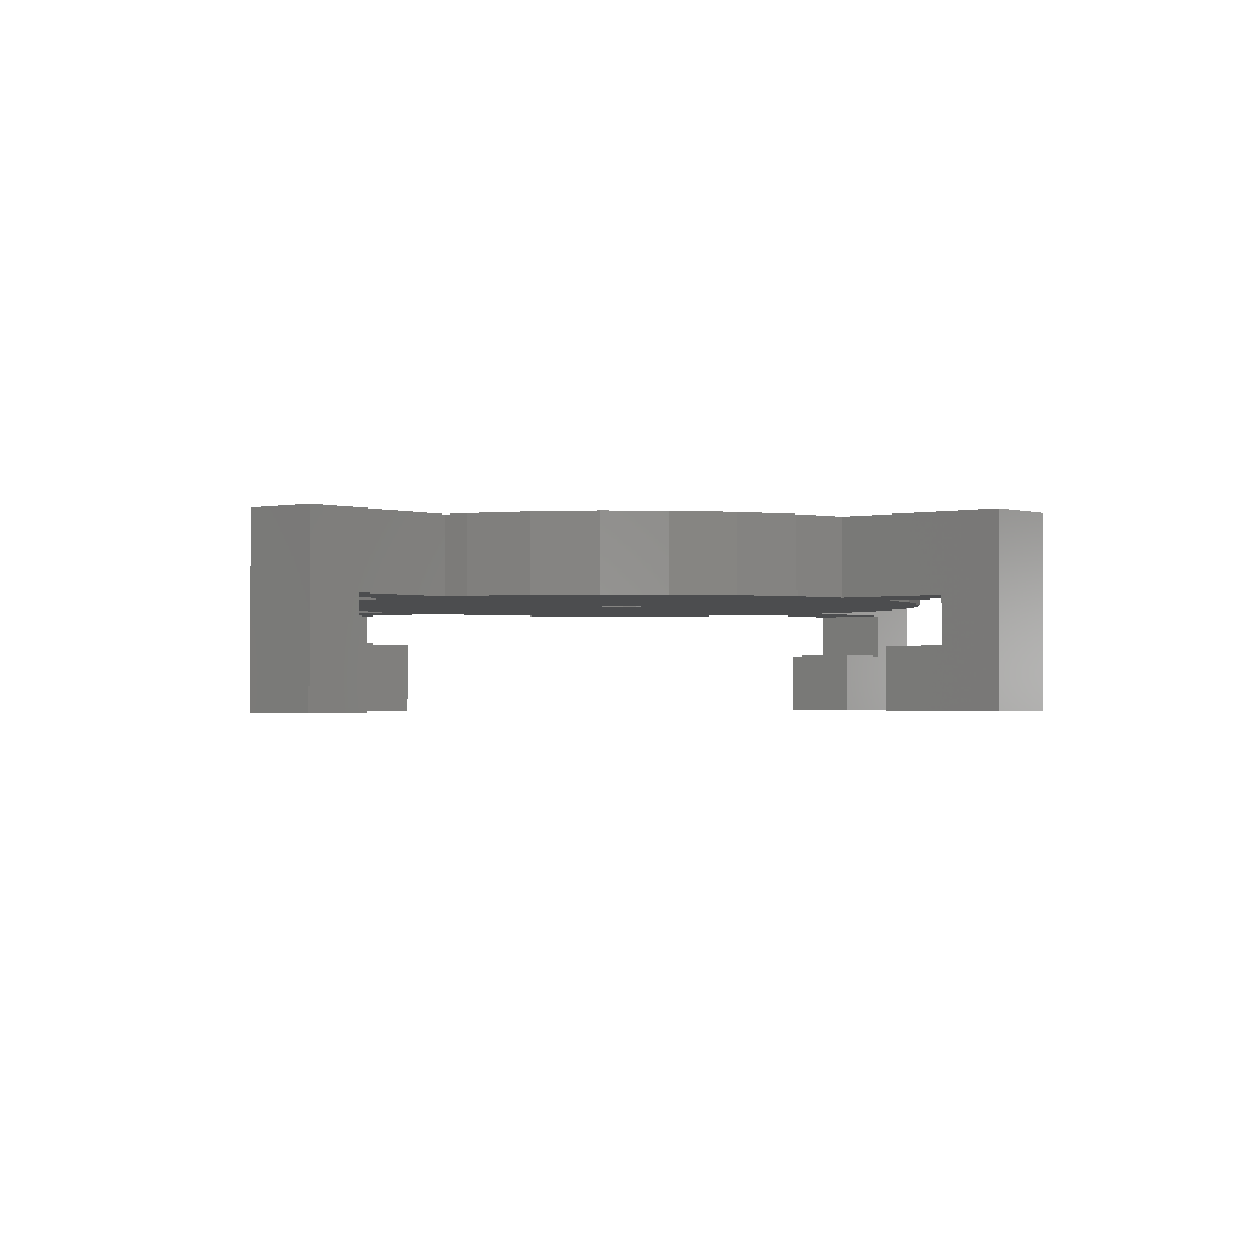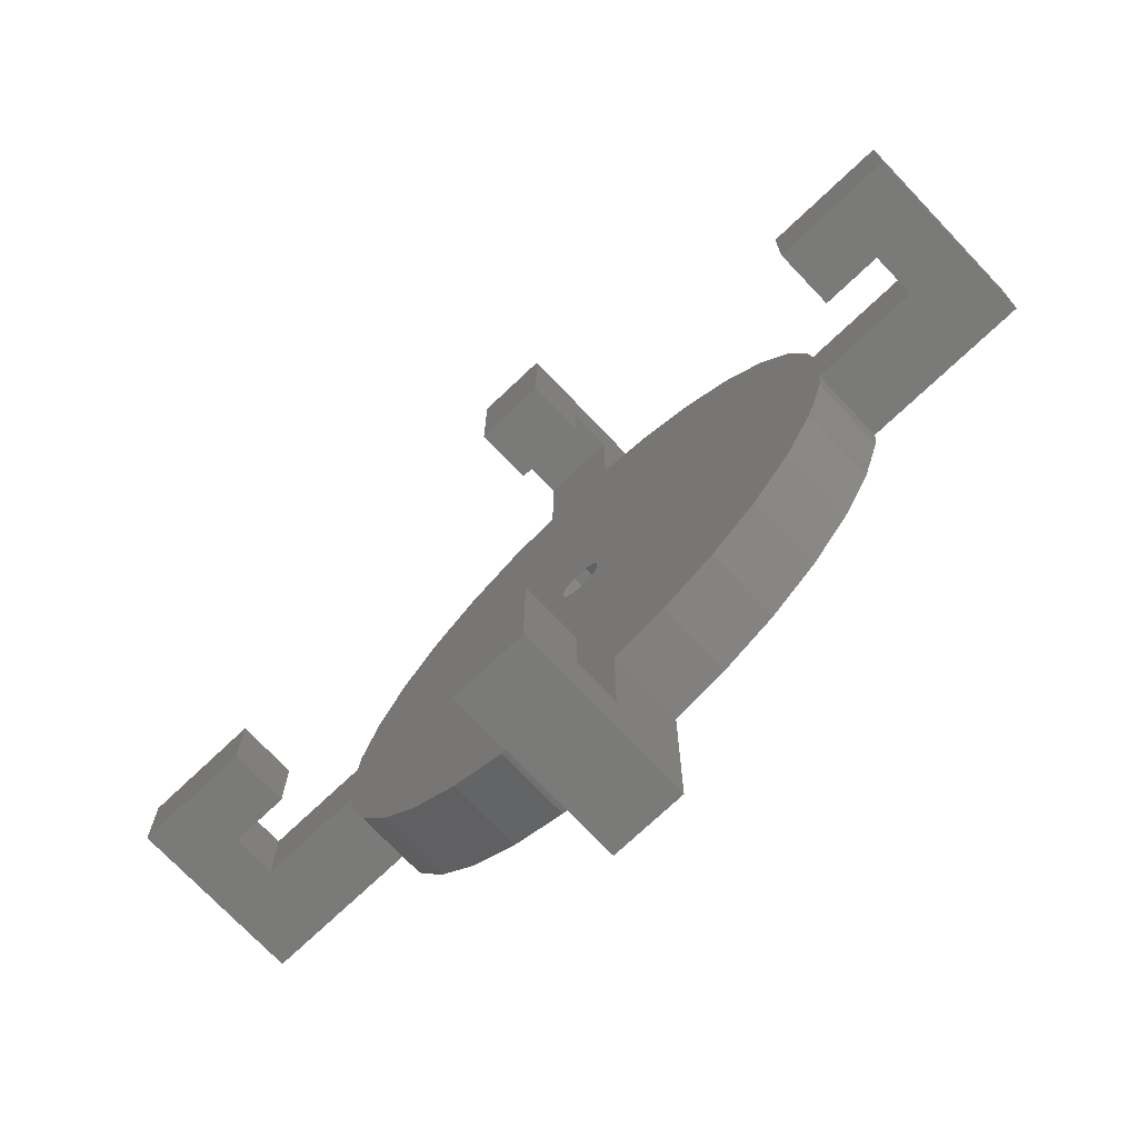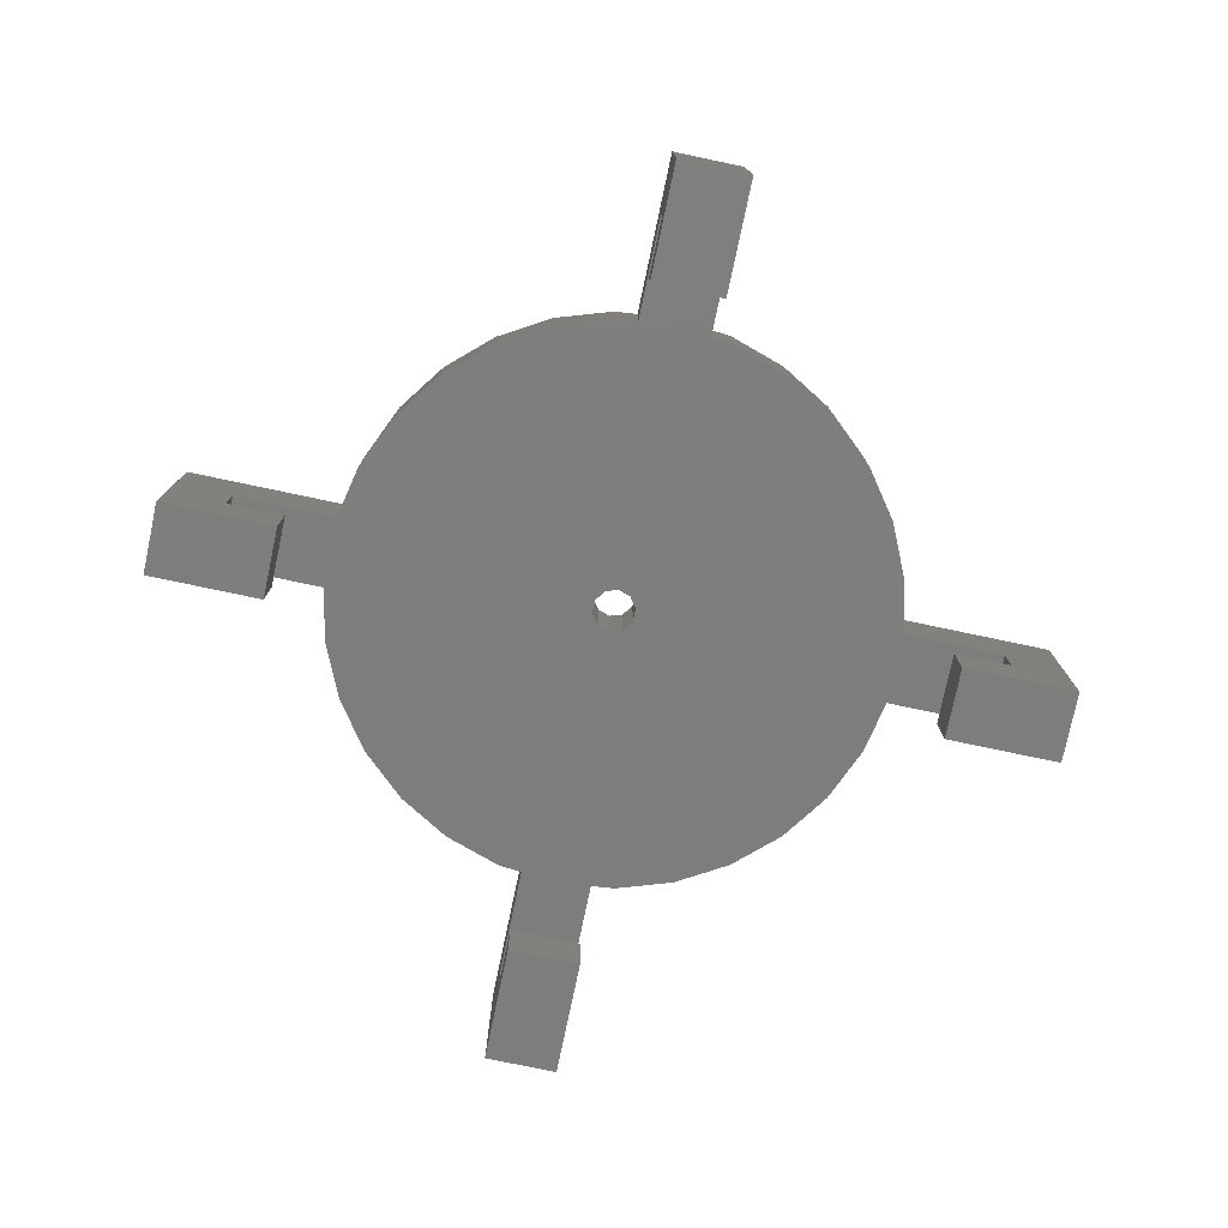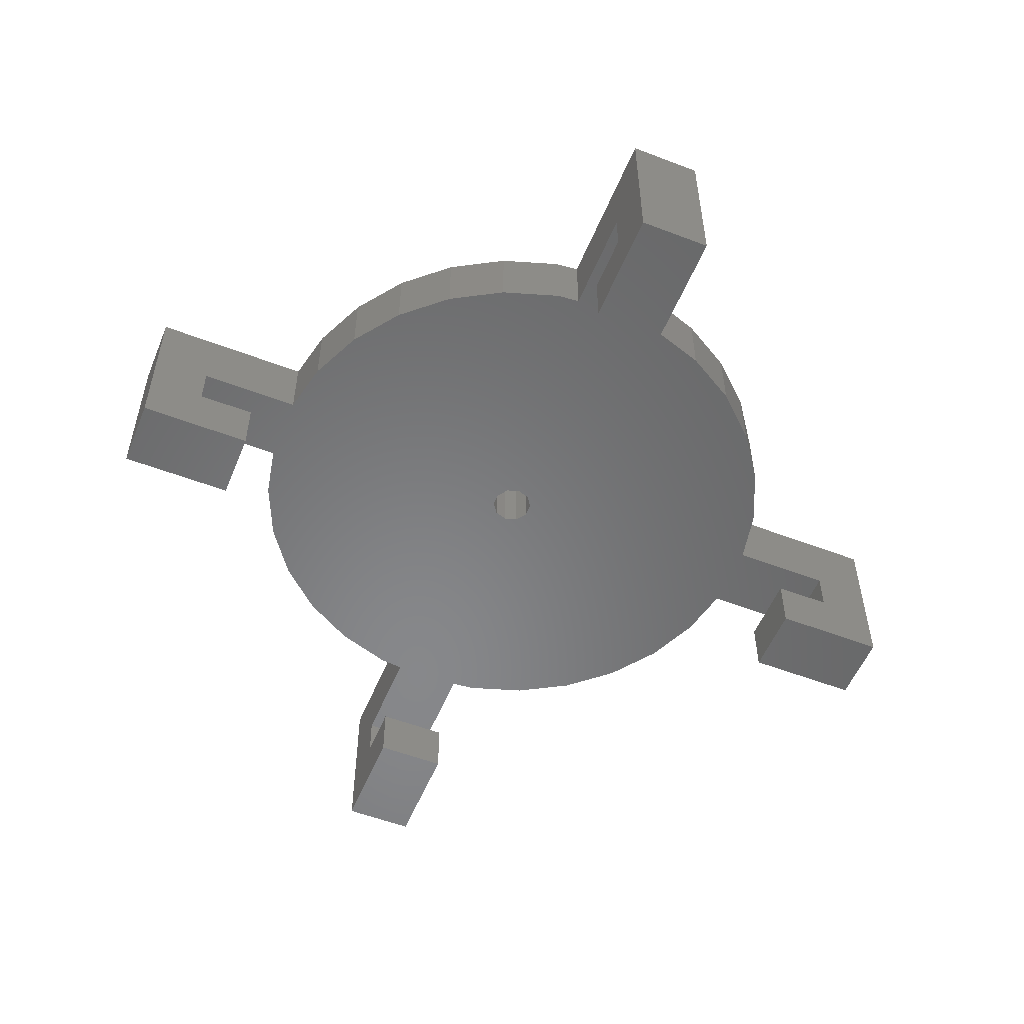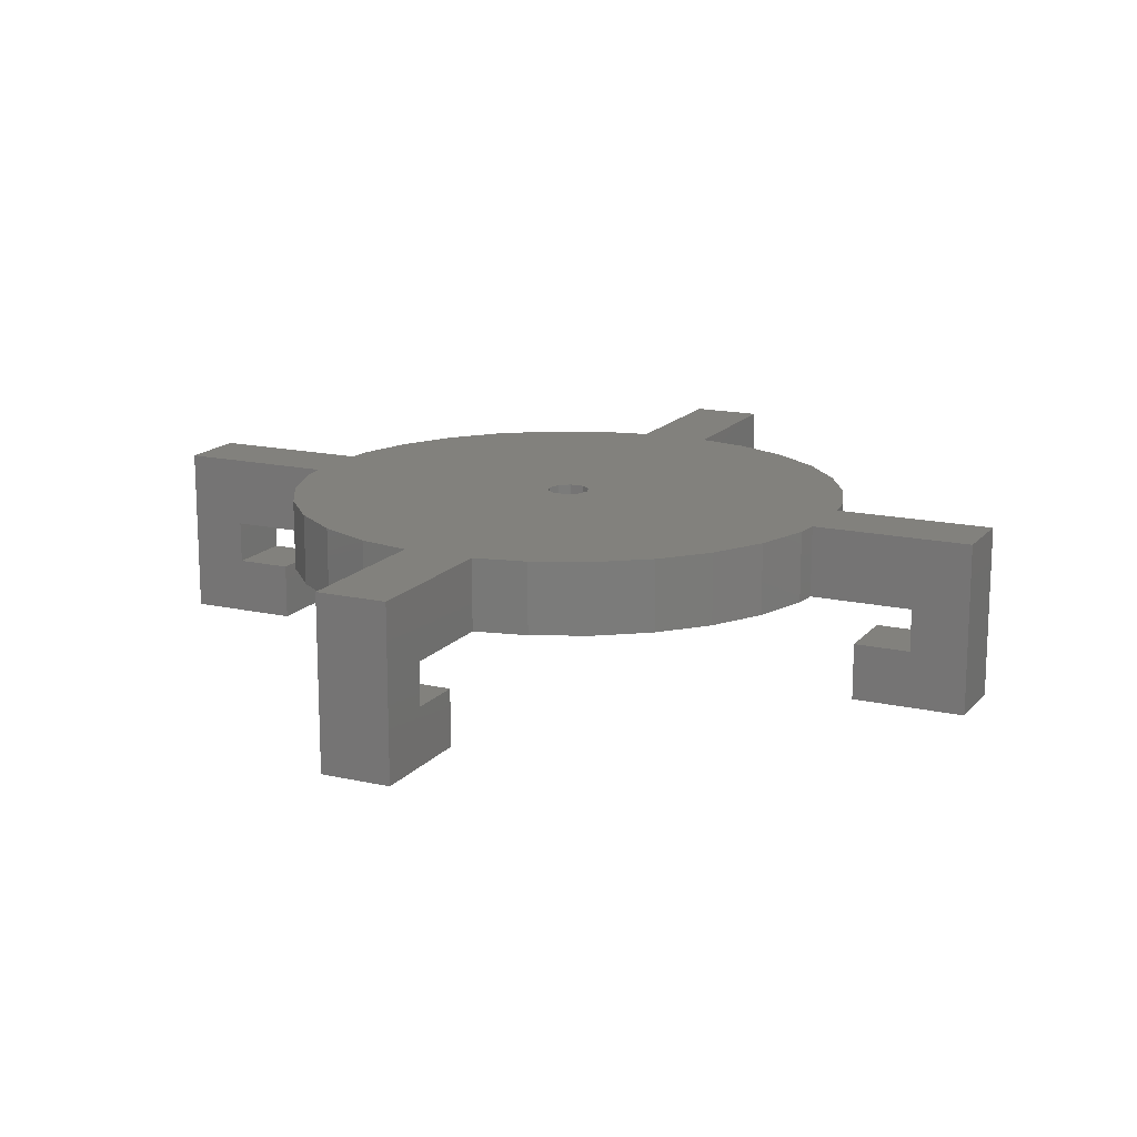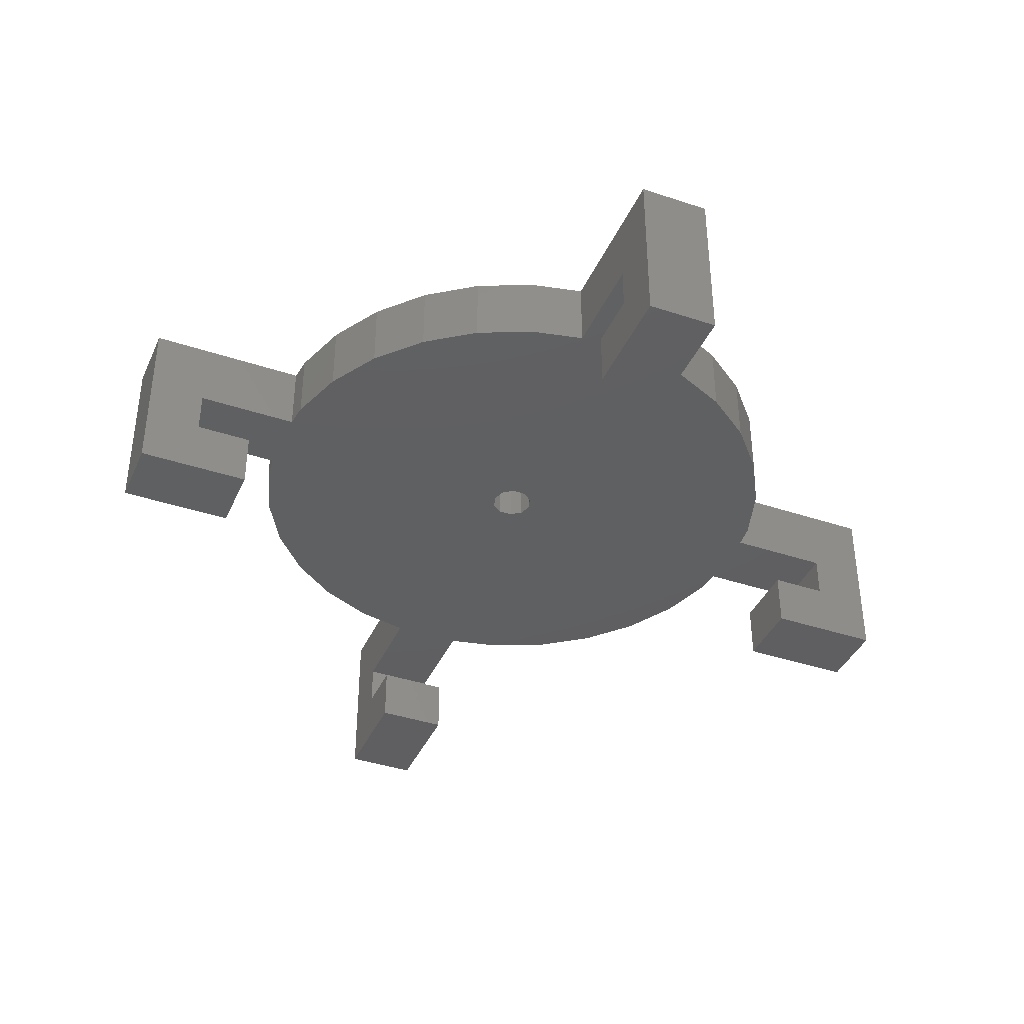
<metadata>
{"format":"stl","ext":"stl","renderer":"f3d","projection":"perspective","resolution":1024,"background":"white","views":[{"elev":-1.8,"azim":129.8,"up":"+Z"},{"elev":-72.9,"azim":-136.5,"up":"+Y"},{"elev":-77.5,"azim":78.1,"up":"+Z"},{"elev":-54.4,"azim":-112.1,"up":"+Z"},{"elev":15.6,"azim":25.6,"up":"+Z"},{"elev":-39.6,"azim":-22.5,"up":"+Z"}]}
</metadata>
<code>
# stl→obj: 154 verts, 308 faces
v -39.47 5 10
v -62 5 10
v -40 0 10
v -62 -5 10
v -39.47 -5 10
v -38 -5 0
v -38 5 -8.438e-15
v -38 5 0
v -38 -5 -8.438e-15
v -54 -5 -1.199e-14
v -54 5 -1.199e-14
v -46 5 -6
v -46 5 -14
v -54 5 -6
v -39.47 5 0
v -62 5 -14
v -62 -5 -14
v -39.47 -5 0
v -54 -5 -6
v -46 -5 -14
v -46 -5 -6
v 4.181 -39.78 10
v 5 -62 10
v 5 -39.61 10
v -4.181 -39.78 10
v -5 -62 10
v -5 -39.61 10
v 5 -38 -8.438e-15
v -5 -38 0
v 5 -38 0
v -5 -38 -8.438e-15
v -5 -54 -1.199e-14
v 5 -54 -1.199e-14
v -5 -46 -14
v -5 -54 -6
v -5 -46 -6
v -5 -62 -14
v -5 -39.61 0
v 5 -62 -14
v 5 -39.61 0
v 5 -54 -6
v 5 -46 -14
v 5 -46 -6
v 62 5 10
v 40 0 10
v 62 -5 10
v 39.47 5 10
v 39.47 -5 10
v 38 -5 -8.438e-15
v 38 5 0
v 38 5 -8.438e-15
v 38 -5 0
v 54 5 -1.199e-14
v 54 -5 -1.199e-14
v 46 -5 -6
v 46 -5 -14
v 54 -5 -6
v 39.47 -5 0
v 62 -5 -14
v 62 5 -14
v 39.47 5 0
v 54 5 -6
v 46 5 -14
v 46 5 -6
v 5 62 10
v 4.181 39.78 10
v 5 39.61 10
v -4.181 39.78 10
v -5 62 10
v -5 39.61 10
v -5 38 -8.438e-15
v 5 38 0
v -5 38 0
v 5 38 -8.438e-15
v 5 54 -1.199e-14
v -5 54 -1.199e-14
v 5 62 -14
v 5 39.61 0
v 5 54 -6
v 5 46 -14
v 5 46 -6
v -5 62 -14
v -5 39.61 0
v -5 54 -6
v -5 46 -14
v -5 46 -6
v 39.13 8.316 0
v 39.13 8.316 10
v -39.13 8.316 10
v -39.13 8.316 0
v 26.77 29.73 0
v 20 34.64 10
v 26.77 29.73 10
v 20 34.64 0
v 12.36 38.04 10
v 12.36 38.04 0
v -32.36 23.51 0
v -26.77 29.73 10
v -26.77 29.73 0
v -32.36 23.51 10
v -36.54 16.27 0
v -36.54 16.27 10
v -12.36 38.04 0
v -20 34.64 10
v -12.36 38.04 10
v -20 34.64 0
v 36.54 -16.27 10
v 39.13 -8.316 0
v 39.13 -8.316 10
v 36.54 -16.27 0
v 36.54 16.27 10
v 32.36 23.51 0
v 32.36 23.51 10
v 36.54 16.27 0
v 3 0 10
v 2.427 1.763 10
v 2.427 -1.763 10
v 32.36 -23.51 10
v 0.9271 2.853 10
v 26.77 -29.73 10
v 20 -34.64 10
v 0.9271 -2.853 10
v -0.9271 2.853 10
v 12.36 -38.04 10
v -0.9271 -2.853 10
v -20 -34.64 10
v -2.427 -1.763 10
v -36.54 -16.27 10
v -3 0 10
v -2.427 1.763 10
v -12.36 -38.04 10
v -26.77 -29.73 10
v -32.36 -23.51 10
v -39.13 -8.316 10
v 2.427 -1.763 0
v 3 0 0
v 32.36 -23.51 0
v 2.427 1.763 0
v 26.77 -29.73 0
v 20 -34.64 0
v 0.9271 -2.853 0
v 12.36 -38.04 0
v -12.36 -38.04 0
v -20 -34.64 0
v -26.77 -29.73 0
v -32.36 -23.51 0
v -36.54 -16.27 0
v -39.13 -8.316 0
v 0.9271 2.853 0
v -0.9271 -2.853 0
v -2.427 -1.763 0
v -3 0 0
v -0.9271 2.853 0
v -2.427 1.763 0
f 1 2 3
f 4 3 2
f 3 4 5
f 6 7 8
f 7 6 9
f 10 7 9
f 7 10 11
f 12 13 14
f 8 7 15
f 11 1 15
f 11 15 7
f 1 11 2
f 16 11 14
f 11 16 2
f 16 14 13
f 17 2 16
f 2 17 4
f 10 5 4
f 18 9 6
f 18 10 9
f 5 10 18
f 17 10 4
f 10 17 19
f 20 19 17
f 19 20 21
f 10 14 11
f 14 10 19
f 17 13 20
f 13 17 16
f 14 21 12
f 21 14 19
f 21 13 12
f 13 21 20
f 22 23 24
f 25 23 22
f 26 25 27
f 25 26 23
f 28 29 30
f 29 28 31
f 32 28 33
f 28 32 31
f 34 35 36
f 35 37 32
f 37 35 34
f 31 38 29
f 32 38 31
f 32 27 38
f 32 26 27
f 26 32 37
f 37 23 26
f 23 37 39
f 24 33 40
f 39 33 23
f 23 33 24
f 40 28 30
f 28 40 33
f 41 42 43
f 41 39 42
f 33 39 41
f 41 32 33
f 32 41 35
f 37 42 39
f 42 37 34
f 36 41 43
f 41 36 35
f 42 36 43
f 36 42 34
f 44 45 46
f 45 44 47
f 46 45 48
f 49 50 51
f 50 49 52
f 49 53 54
f 53 49 51
f 55 56 57
f 52 49 58
f 54 48 58
f 54 58 49
f 48 54 46
f 59 54 57
f 54 59 46
f 59 57 56
f 46 60 44
f 60 46 59
f 53 47 44
f 61 51 50
f 61 53 51
f 47 53 61
f 60 53 44
f 53 60 62
f 63 62 60
f 62 63 64
f 57 53 62
f 53 57 54
f 56 60 59
f 60 56 63
f 64 57 62
f 57 64 55
f 56 64 63
f 64 56 55
f 65 66 67
f 65 68 66
f 69 68 65
f 68 69 70
f 71 72 73
f 72 71 74
f 71 75 74
f 75 71 76
f 65 75 77
f 67 75 65
f 78 75 67
f 74 78 72
f 78 74 75
f 79 77 75
f 80 79 81
f 79 80 77
f 77 69 65
f 69 77 82
f 71 83 76
f 83 71 73
f 76 82 84
f 85 84 82
f 84 85 86
f 82 76 69
f 70 76 83
f 76 70 69
f 84 75 76
f 75 84 79
f 85 77 80
f 77 85 82
f 84 81 79
f 81 84 86
f 85 81 86
f 81 85 80
f 47 87 88
f 87 47 61
f 47 88 45
f 15 89 90
f 89 15 1
f 89 1 3
f 91 92 93
f 92 91 94
f 94 95 92
f 95 94 96
f 97 98 99
f 98 97 100
f 101 100 97
f 100 101 102
f 103 104 105
f 104 103 106
f 107 108 109
f 108 107 110
f 111 112 113
f 112 111 114
f 88 114 111
f 114 88 87
f 113 91 93
f 91 113 112
f 96 67 95
f 67 96 78
f 95 67 66
f 90 102 101
f 102 90 89
f 115 45 88
f 115 88 111
f 45 115 109
f 116 111 113
f 109 115 107
f 116 113 93
f 117 107 115
f 116 93 92
f 107 117 118
f 119 92 95
f 118 117 120
f 119 95 66
f 120 117 121
f 122 121 117
f 111 116 115
f 92 119 116
f 66 123 119
f 68 123 66
f 105 123 68
f 104 123 105
f 121 122 124
f 124 122 22
f 125 22 122
f 126 125 127
f 128 127 129
f 125 25 22
f 123 104 130
f 98 130 104
f 125 131 25
f 100 130 98
f 125 126 131
f 102 130 100
f 127 132 126
f 130 102 129
f 127 133 132
f 89 129 102
f 127 128 133
f 3 129 89
f 129 134 128
f 129 3 134
f 106 98 104
f 98 106 99
f 83 105 70
f 105 83 103
f 105 68 70
f 109 58 48
f 58 109 108
f 48 45 109
f 108 52 58
f 135 52 110
f 110 52 108
f 50 87 61
f 50 114 87
f 52 136 50
f 135 110 137
f 138 50 136
f 135 137 139
f 50 138 114
f 135 139 140
f 114 138 112
f 141 140 142
f 112 138 91
f 30 142 40
f 141 142 30
f 91 138 94
f 96 72 78
f 143 29 38
f 29 6 73
f 144 29 143
f 8 73 6
f 145 29 144
f 99 73 8
f 29 145 6
f 73 103 83
f 6 145 146
f 73 106 103
f 6 146 147
f 73 99 106
f 99 8 97
f 148 6 147
f 6 148 18
f 97 8 101
f 8 90 101
f 90 8 15
f 149 94 138
f 52 135 136
f 140 141 135
f 30 150 141
f 29 150 30
f 150 29 151
f 151 29 152
f 94 149 96
f 96 149 72
f 153 72 149
f 73 153 154
f 73 154 152
f 153 73 72
f 73 152 29
f 40 124 24
f 124 40 142
f 124 22 24
f 118 110 107
f 110 118 137
f 146 128 147
f 128 146 133
f 140 120 121
f 120 140 139
f 142 121 124
f 121 142 140
f 143 27 131
f 27 143 38
f 131 27 25
f 145 133 146
f 133 145 132
f 147 134 148
f 134 147 128
f 148 5 18
f 5 148 134
f 134 3 5
f 120 137 118
f 137 120 139
f 144 131 126
f 131 144 143
f 145 126 132
f 126 145 144
f 136 116 138
f 116 136 115
f 129 154 130
f 154 129 152
f 141 125 122
f 125 141 150
f 153 119 123
f 119 153 149
f 149 116 119
f 116 149 138
f 154 123 130
f 123 154 153
f 135 115 136
f 115 135 117
f 135 122 117
f 122 135 141
f 150 127 125
f 127 150 151
f 127 152 129
f 152 127 151

</code>
